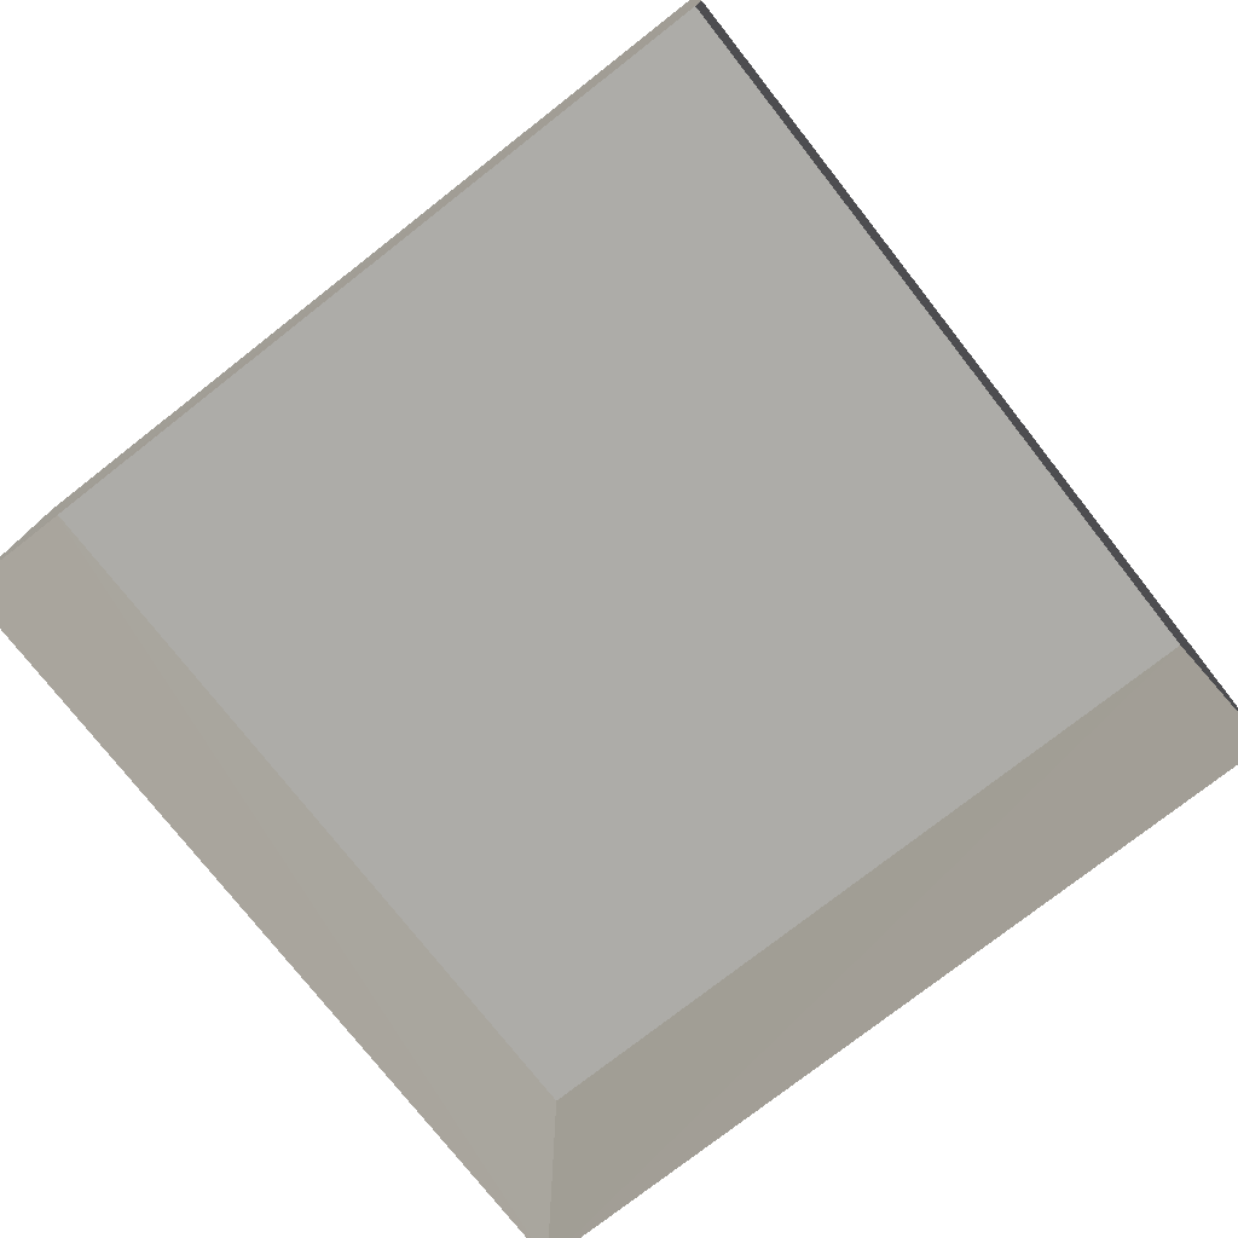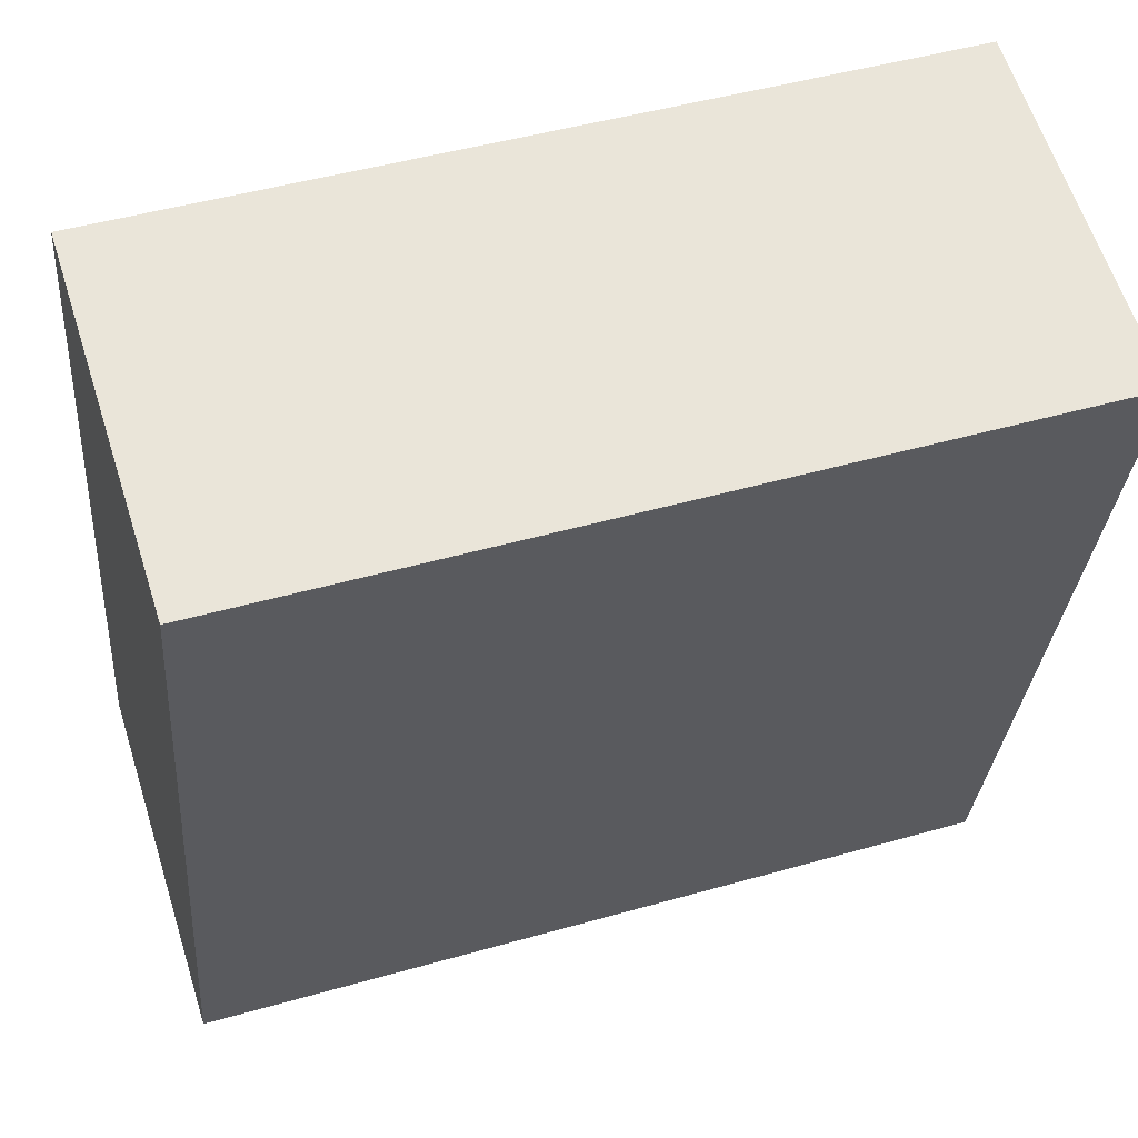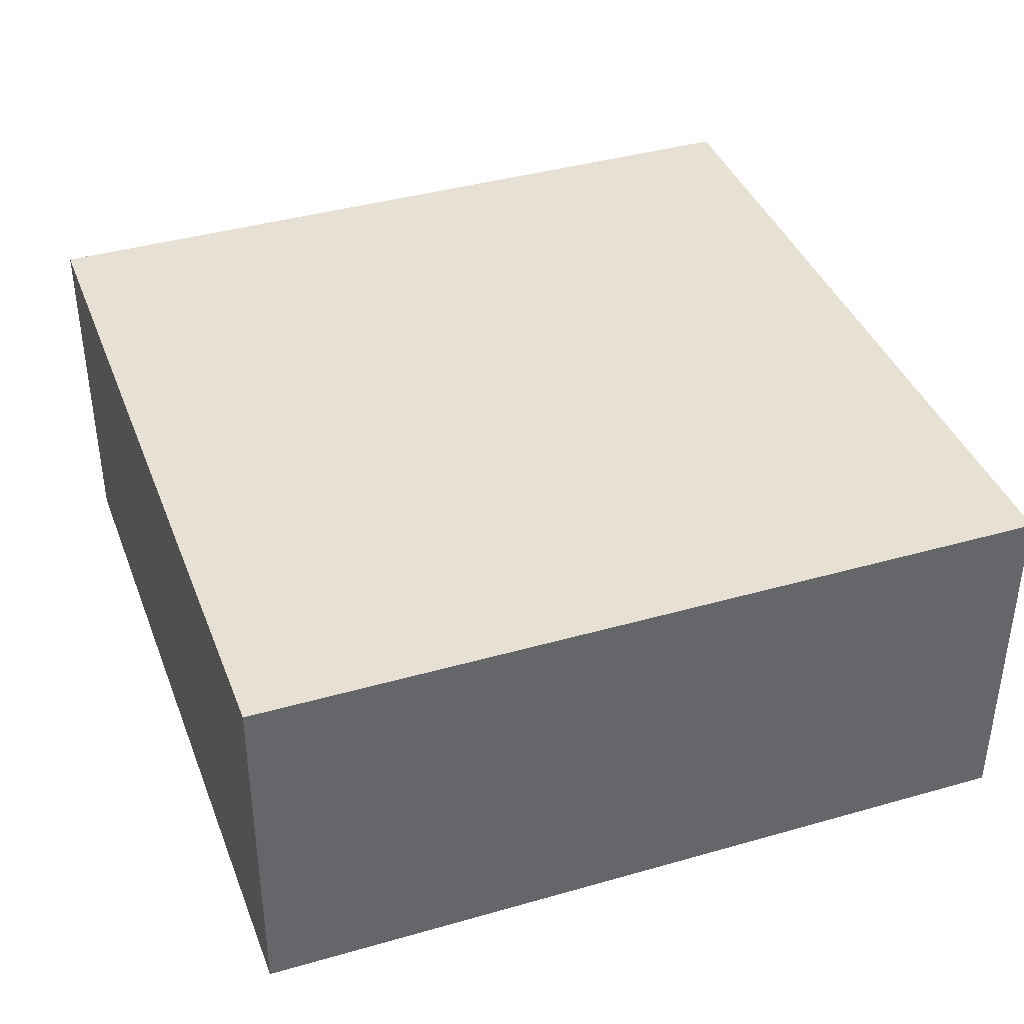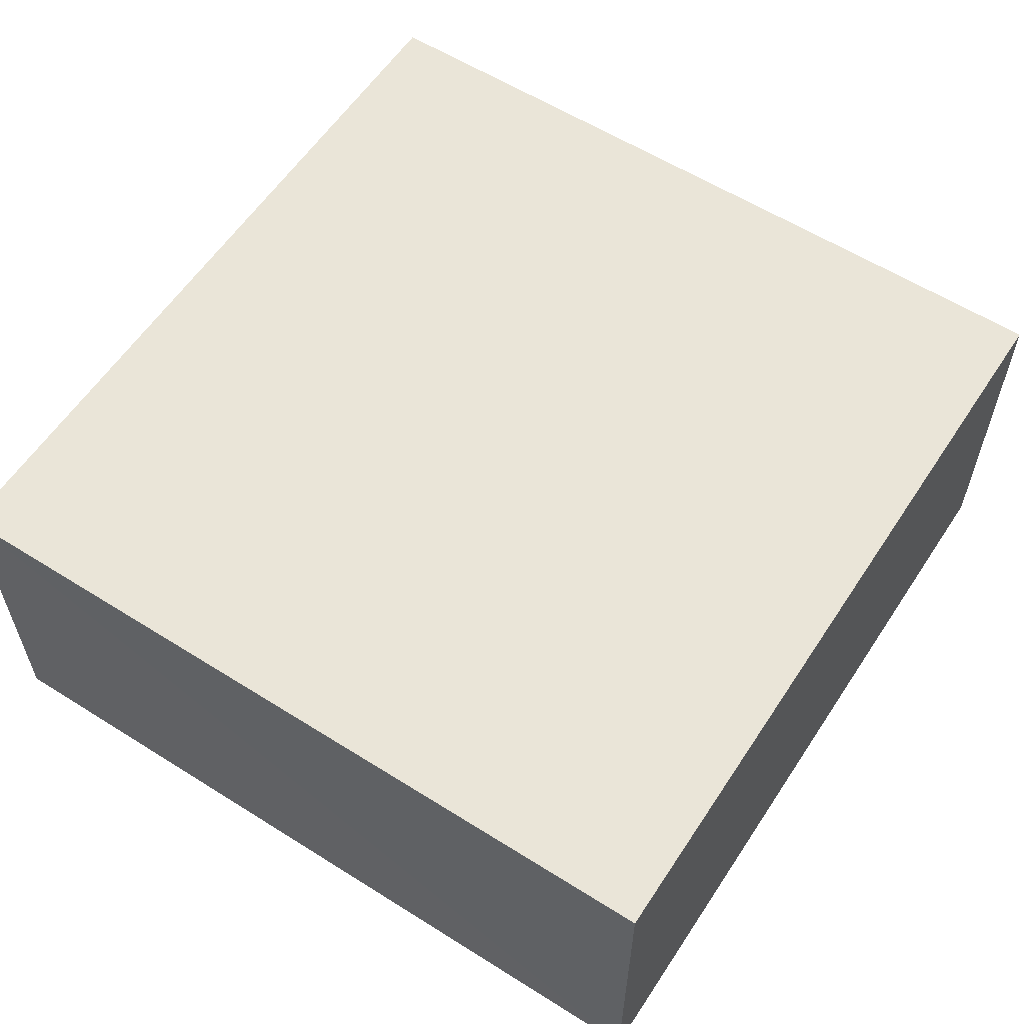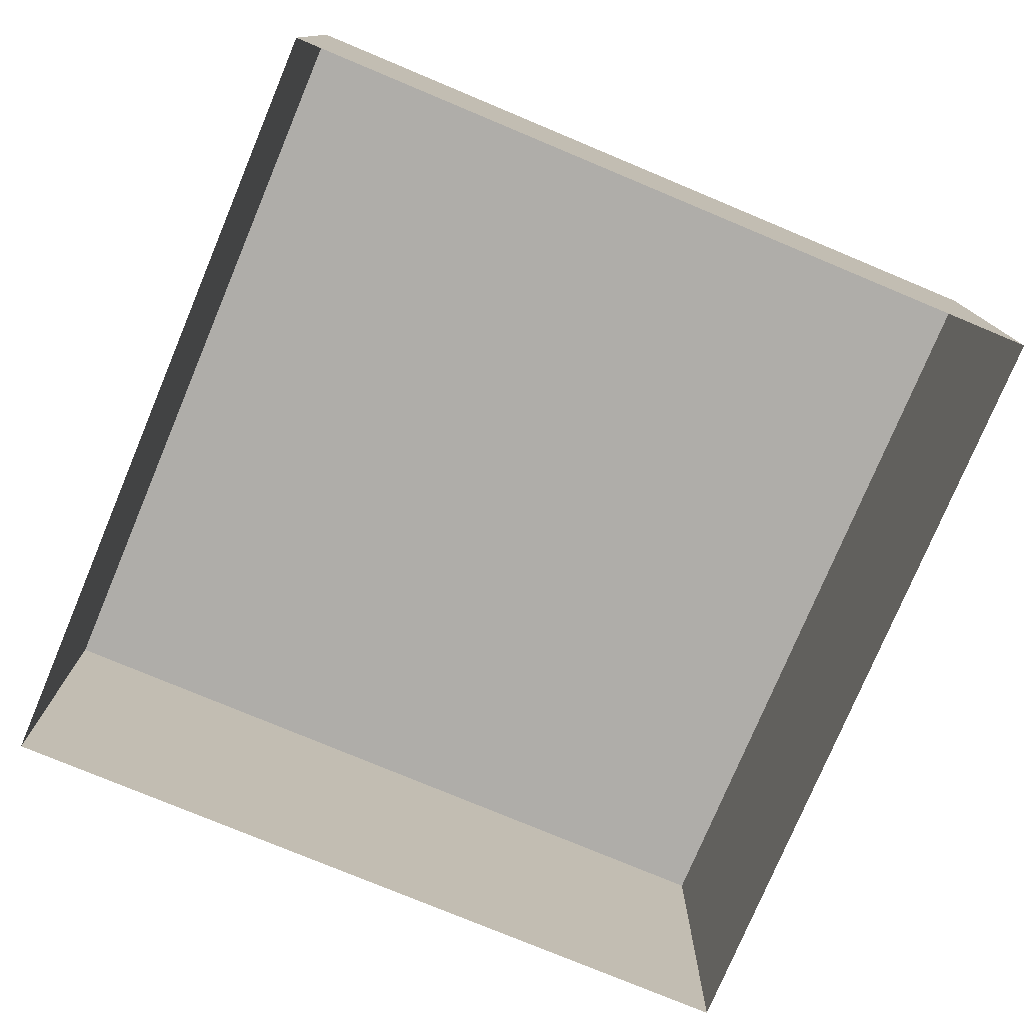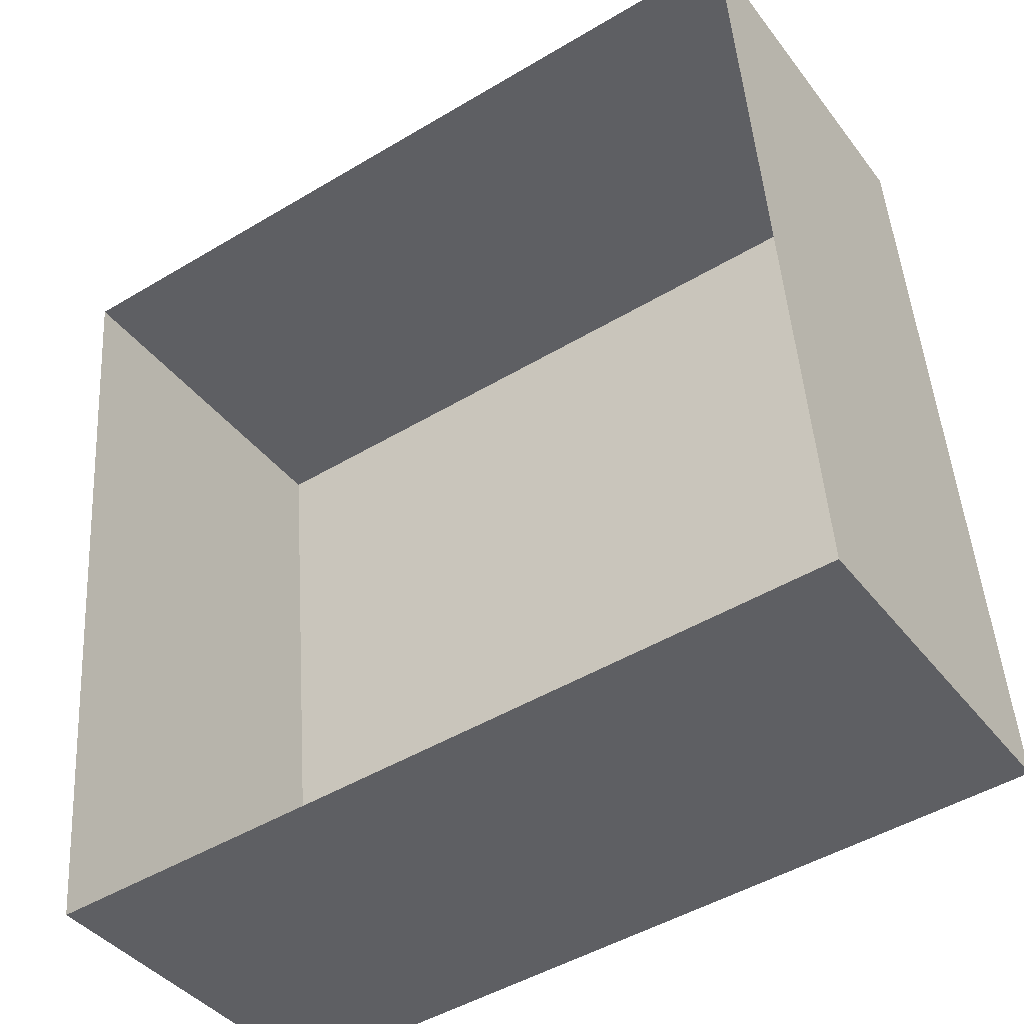
<metadata>
{"format":"obj","ext":"obj","renderer":"f3d","projection":"perspective","resolution":1024,"background":"white","views":[{"elev":-76.6,"azim":-146.7,"up":"+Z"},{"elev":61.4,"azim":-17.5,"up":"+Y"},{"elev":39.5,"azim":-114.5,"up":"+Z"},{"elev":58.7,"azim":28.4,"up":"+Z"},{"elev":-77.2,"azim":-27.3,"up":"+Z"},{"elev":-39.7,"azim":-146.5,"up":"+Y"}]}
</metadata>
<code>
v -3.162e+05 4.059e+04 3.806
v -3.162e+05 4.06e+04 3.81
v -3.162e+05 4.06e+04 3.807
v -3.162e+05 4.059e+04 3.808
v -3.162e+05 4.06e+04 6.223
v -3.162e+05 4.059e+04 6.218
v -3.162e+05 4.06e+04 6.22
v -3.162e+05 4.059e+04 6.221
f 1 2 3
f 1 4 2
f 5 6 7
f 5 8 6
f 5 3 2
f 5 7 3
f 7 1 3
f 7 6 1
f 8 4 1
f 6 8 1
f 5 2 4
f 8 5 4

</code>
